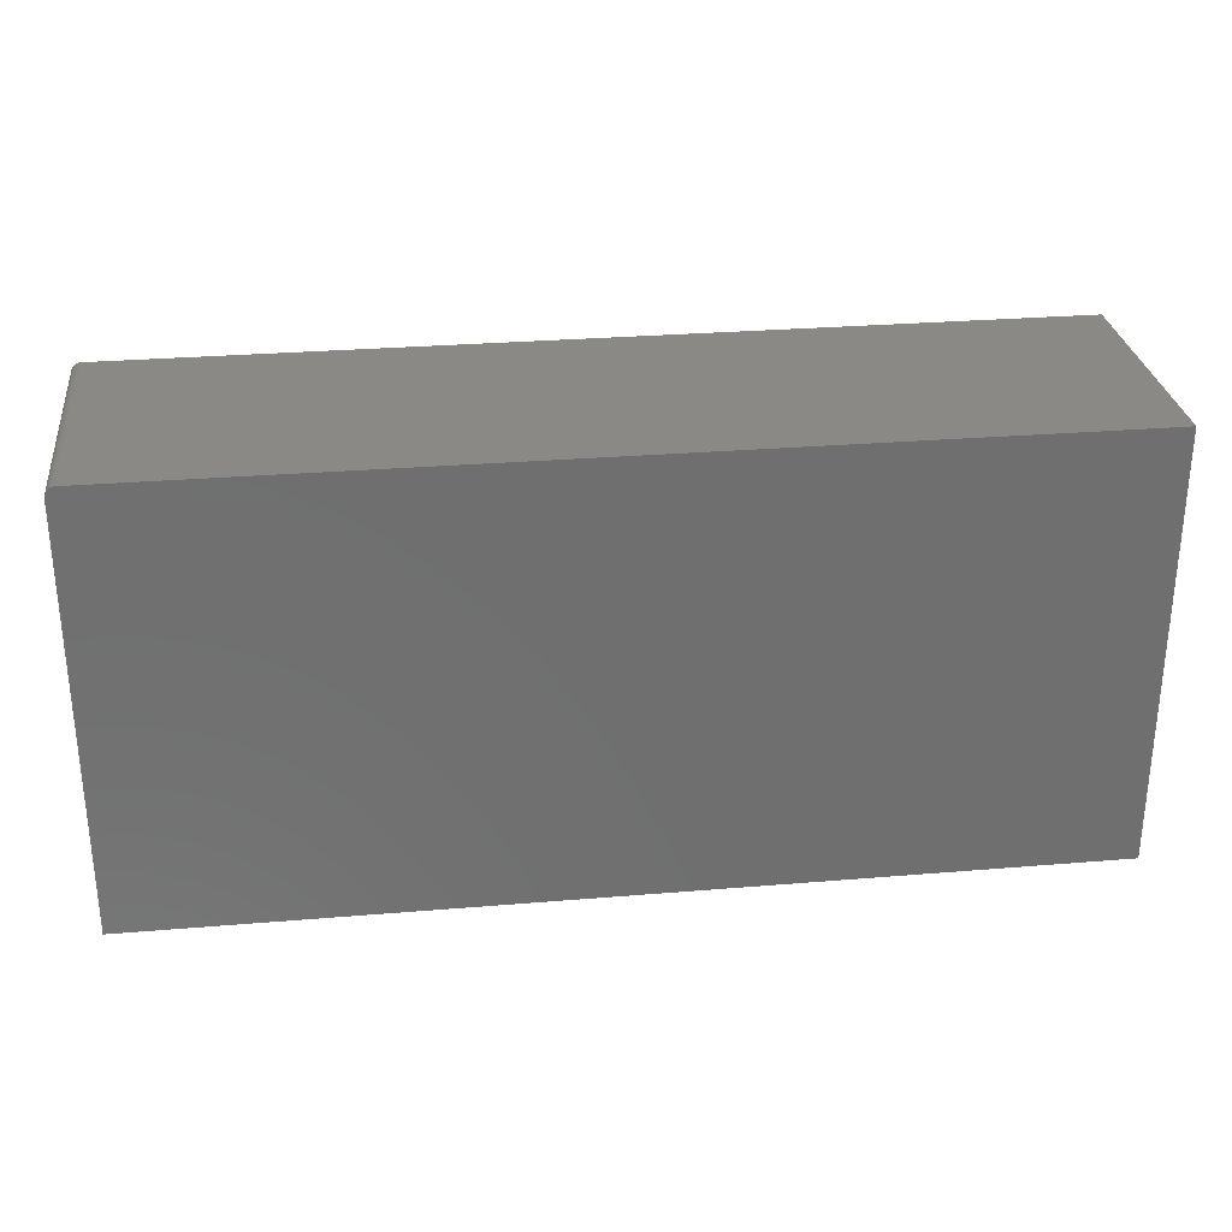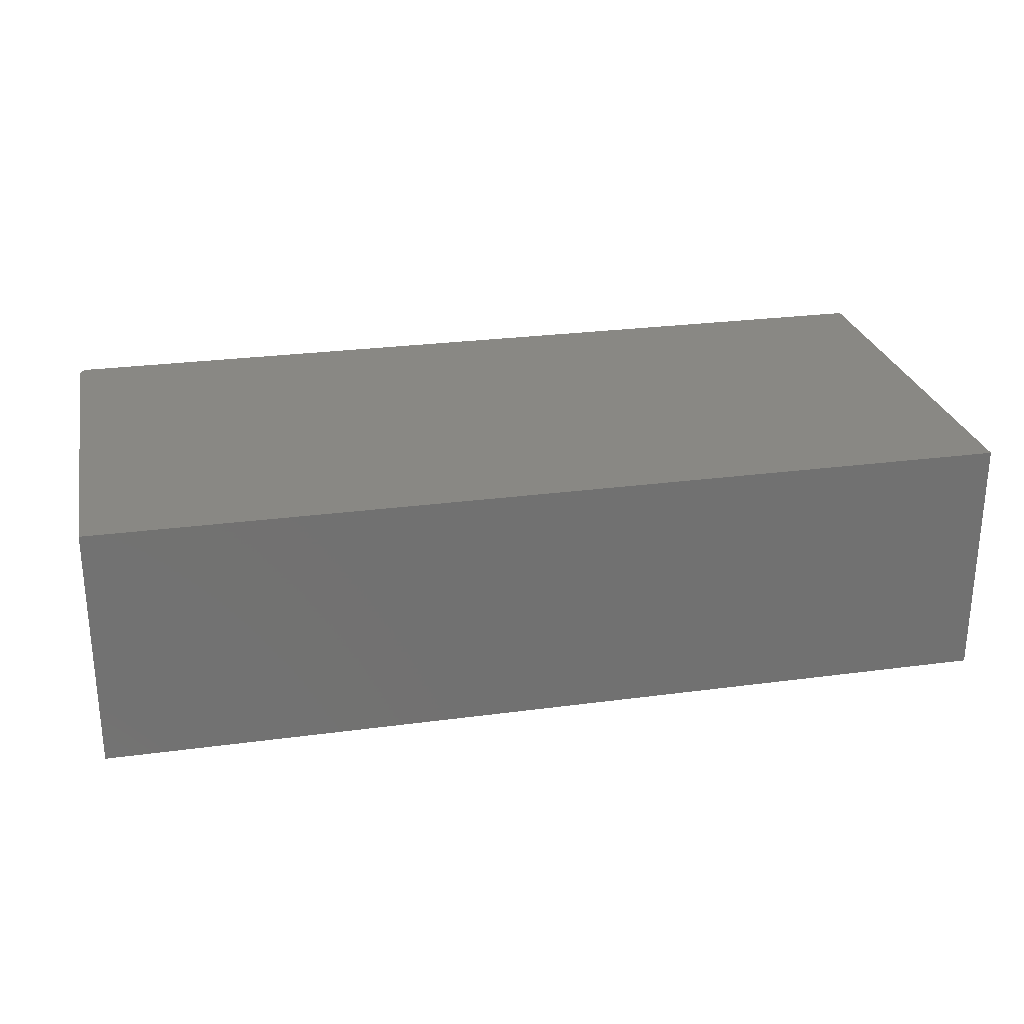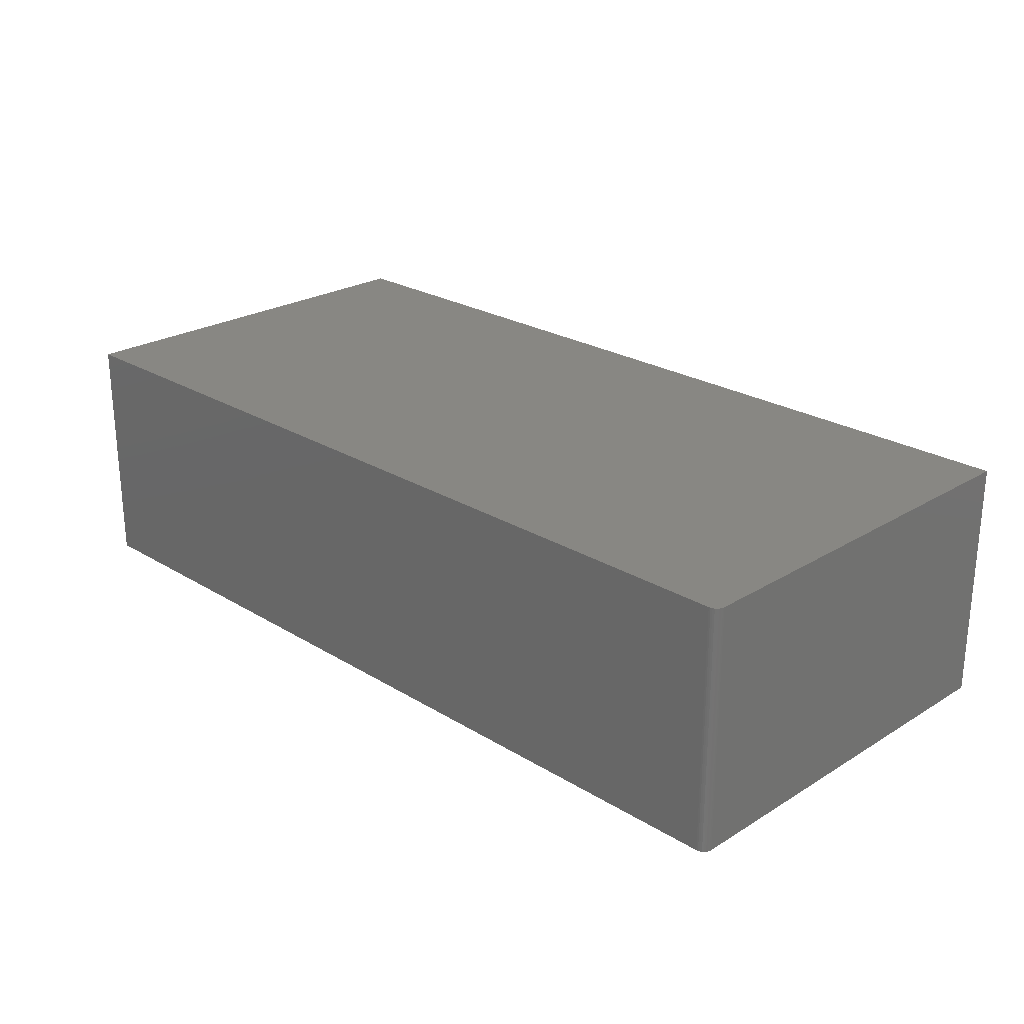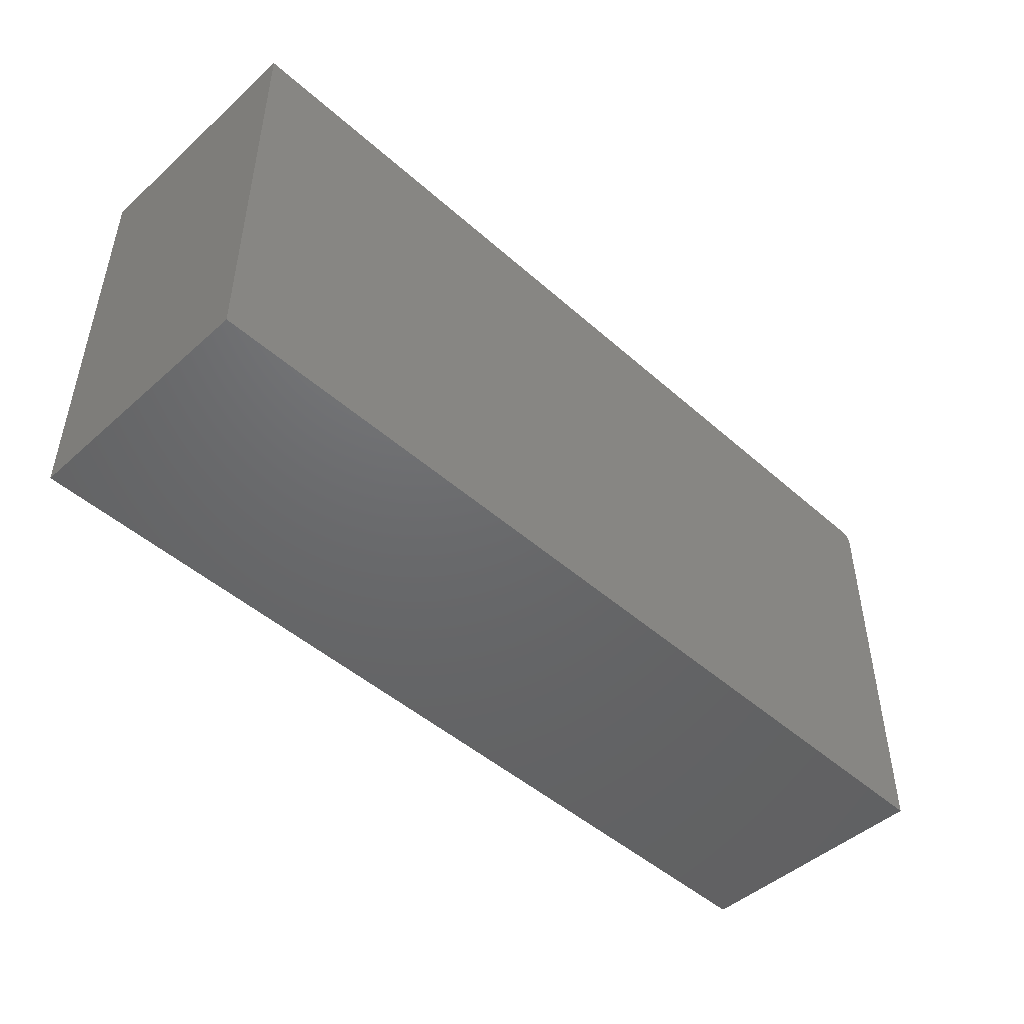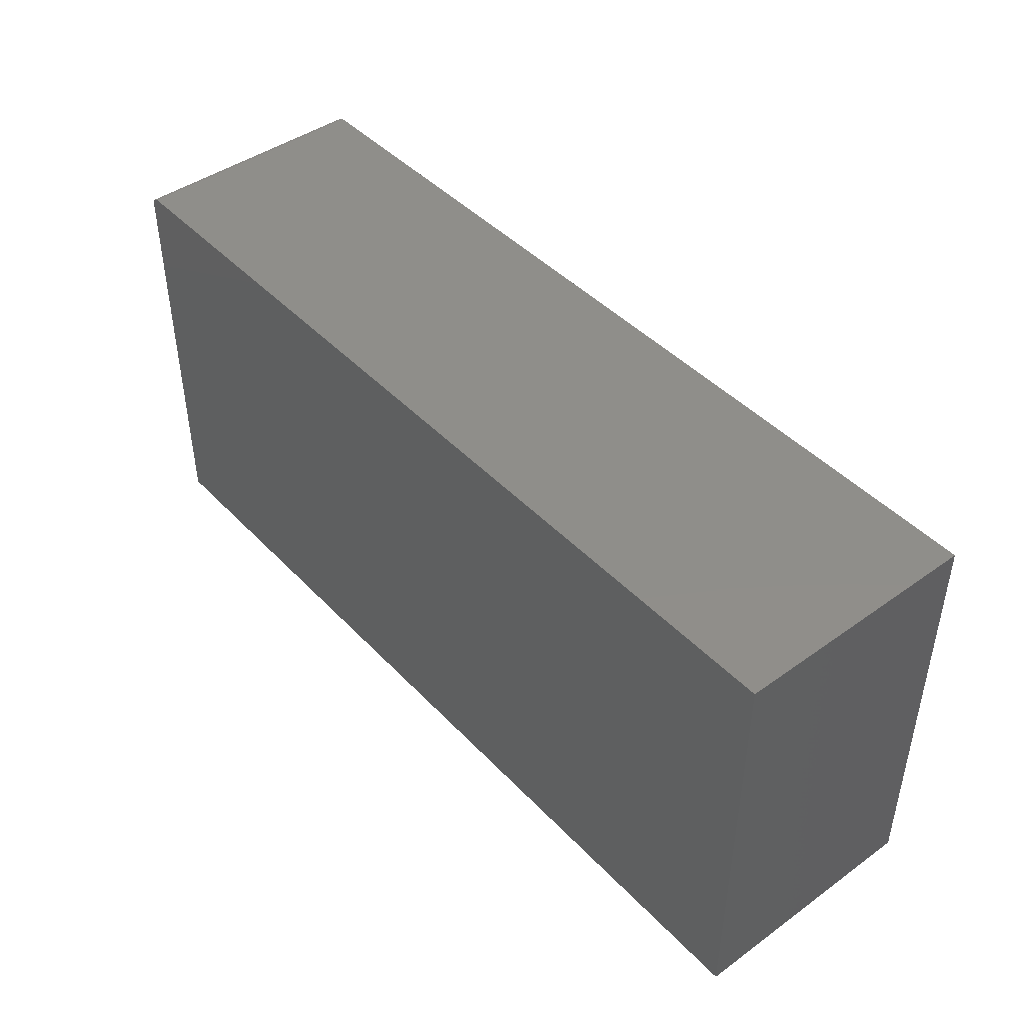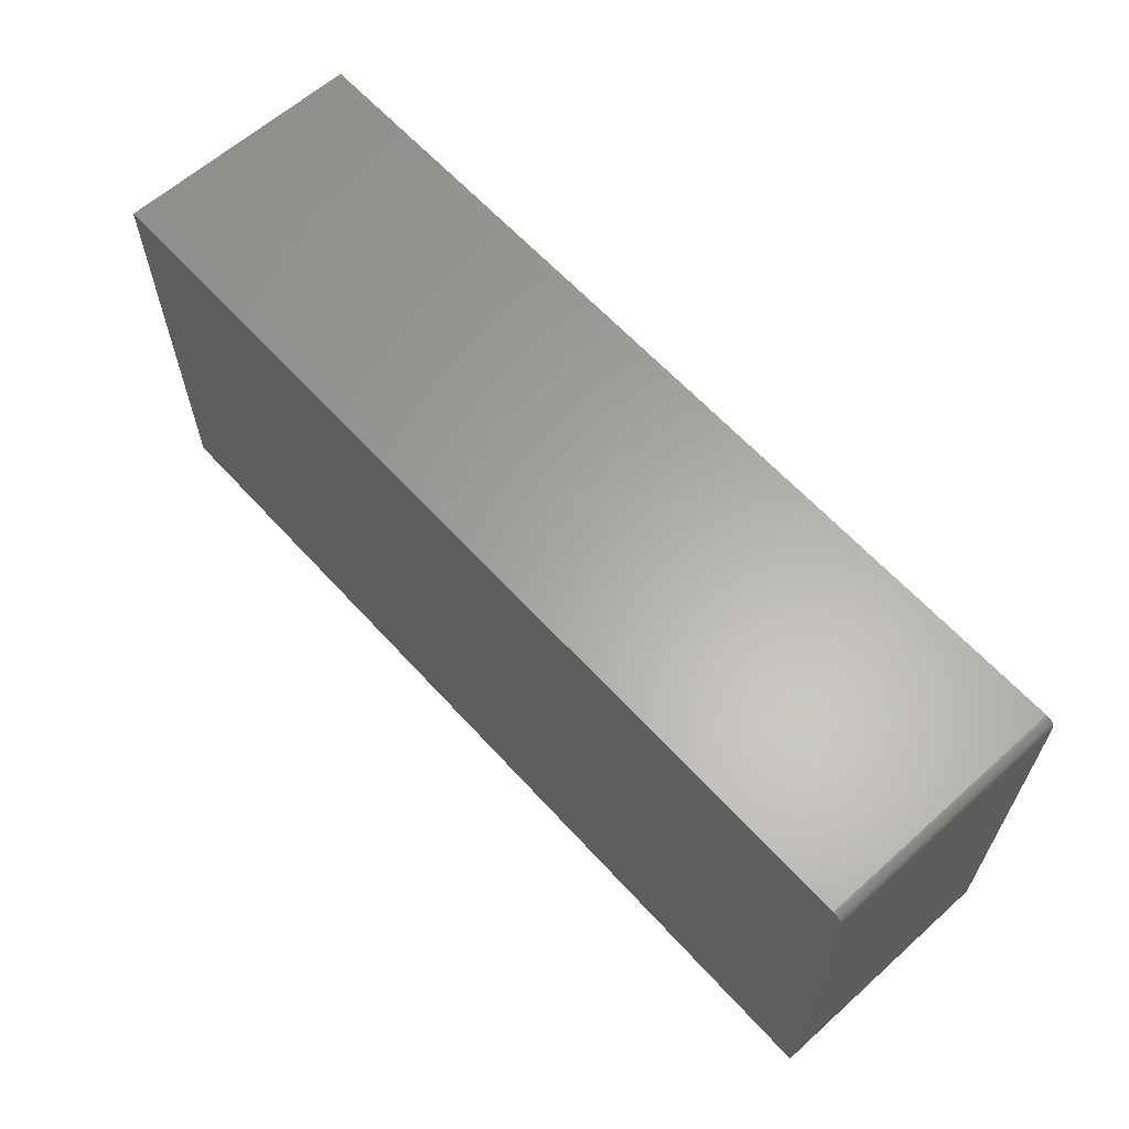
<metadata>
{"format":"stl","ext":"stl","renderer":"f3d","projection":"perspective","resolution":1024,"background":"white","views":[{"elev":28.9,"azim":172.9,"up":"+Z"},{"elev":26.4,"azim":168.1,"up":"+Y"},{"elev":24.5,"azim":45.0,"up":"+Y"},{"elev":-47.5,"azim":-44.9,"up":"+Z"},{"elev":44.3,"azim":-129.9,"up":"+Z"},{"elev":62.5,"azim":47.8,"up":"+Z"}]}
</metadata>
<code>
# stl→obj: 24 verts, 44 faces
v 0.75 -0.4062 0.3354
v -0.75 -0.4062 -0.3438
v 0.75 -0.4062 -0.3438
v 0.7454 -0.4062 0.3464
v 0.7431 -0.4062 0.3484
v 0.7404 -0.4062 0.3498
v 0.7374 -0.4062 0.3507
v 0.7344 -0.4062 0.351
v -0.75 -0.4062 0.351
v 0.7497 -0.4062 0.3384
v 0.7488 -0.4062 0.3413
v 0.7474 -0.4062 0.344
v 0.75 1.665e-16 -0.3438
v -0.75 0 -0.3438
v 0.75 2.042e-16 0.3354
v 0.7454 2.043e-16 0.3464
v 0.7344 2.034e-16 0.351
v 0.7374 2.037e-16 0.3507
v 0.7404 2.04e-16 0.3498
v 0.7431 2.042e-16 0.3484
v -0.75 3.857e-17 0.351
v 0.7474 2.044e-16 0.344
v 0.7488 2.044e-16 0.3413
v 0.7497 2.044e-16 0.3384
f 1 2 3
f 4 5 6
f 4 6 7
f 4 7 8
f 9 2 1
f 9 1 10
f 9 10 11
f 9 11 12
f 9 12 4
f 9 4 8
f 13 14 15
f 16 17 18
f 16 18 19
f 16 19 20
f 21 17 16
f 21 16 22
f 21 22 23
f 21 23 24
f 21 24 15
f 21 15 14
f 8 17 9
f 9 17 21
f 3 13 1
f 1 13 15
f 17 8 18
f 18 8 7
f 18 7 19
f 19 7 6
f 19 6 20
f 20 6 5
f 20 5 16
f 16 5 4
f 16 4 22
f 22 4 12
f 22 12 23
f 23 12 11
f 23 11 24
f 24 11 10
f 24 10 15
f 15 10 1
f 9 21 2
f 2 21 14
f 2 14 3
f 3 14 13

</code>
